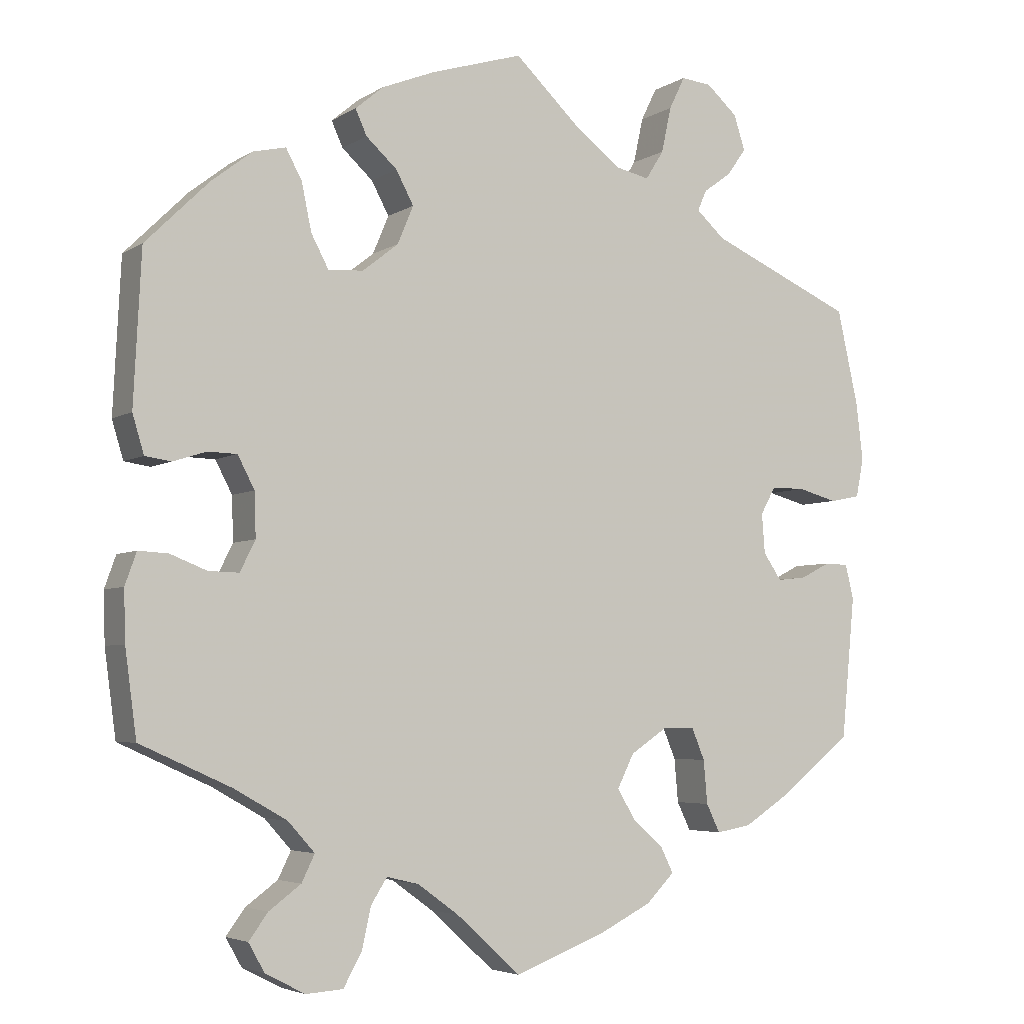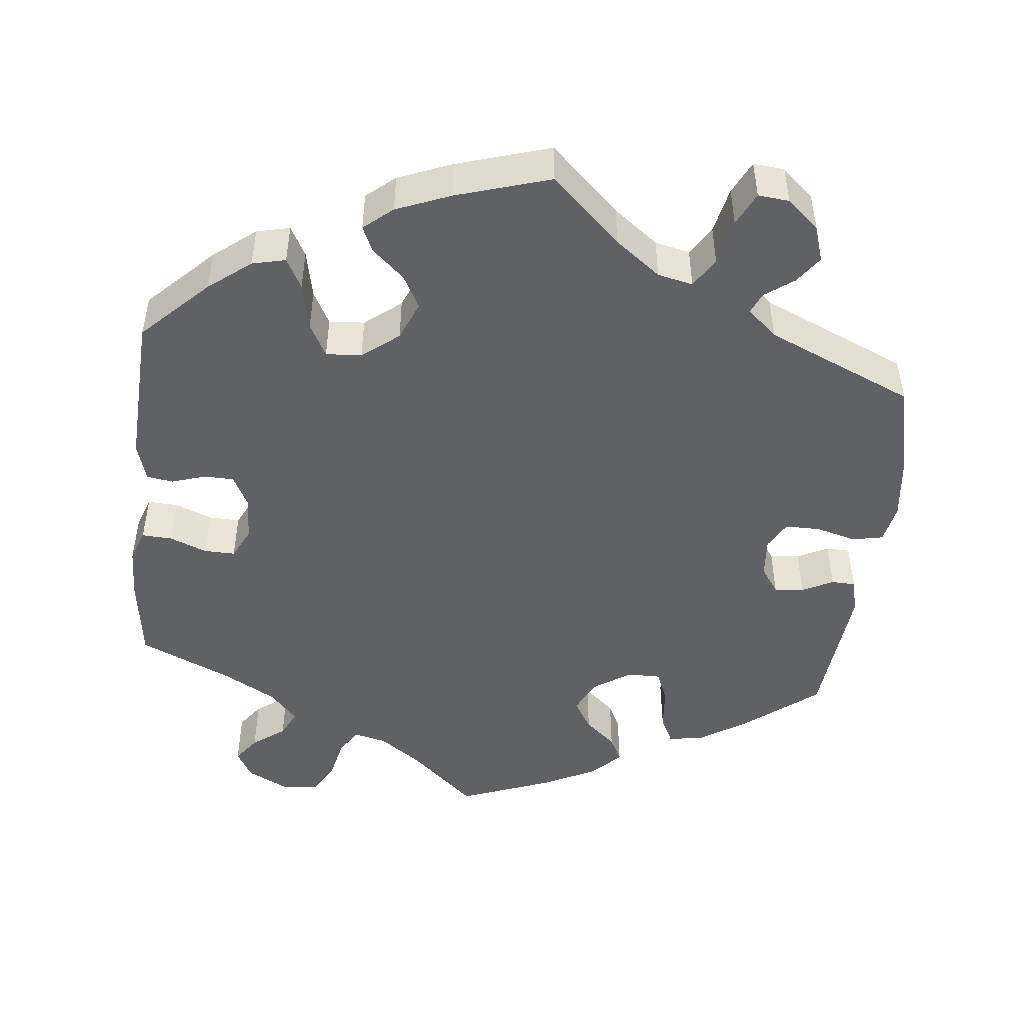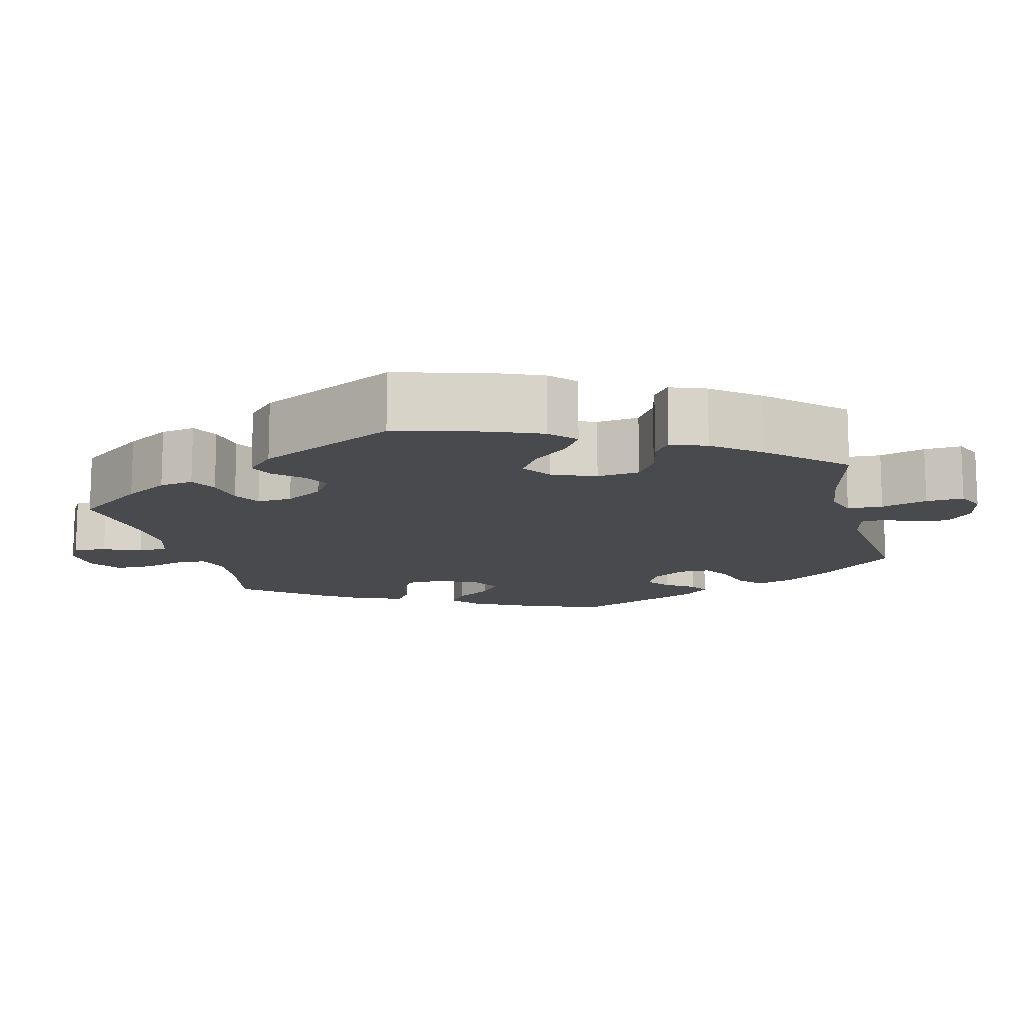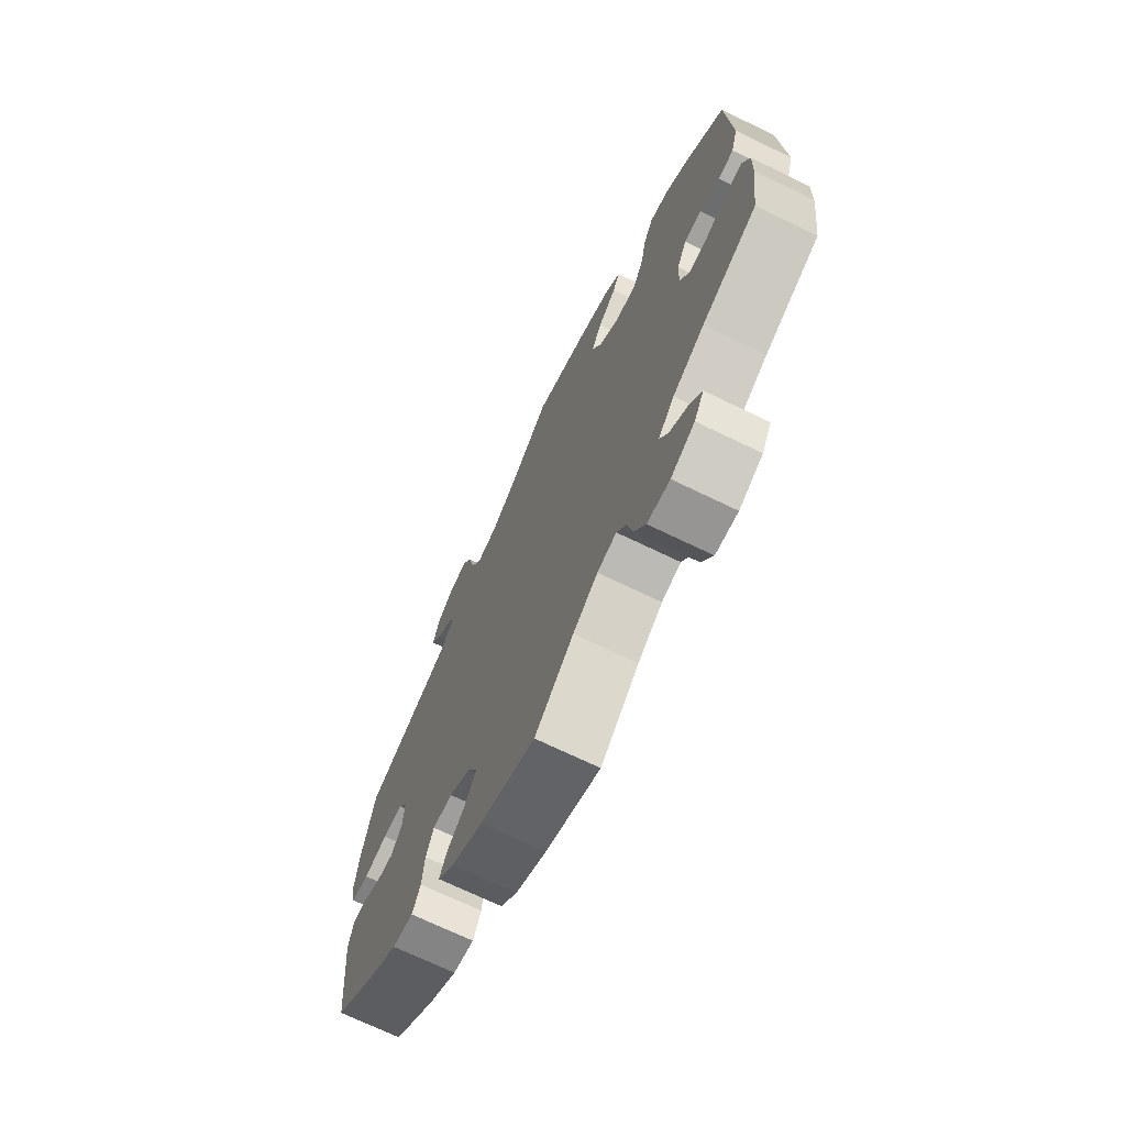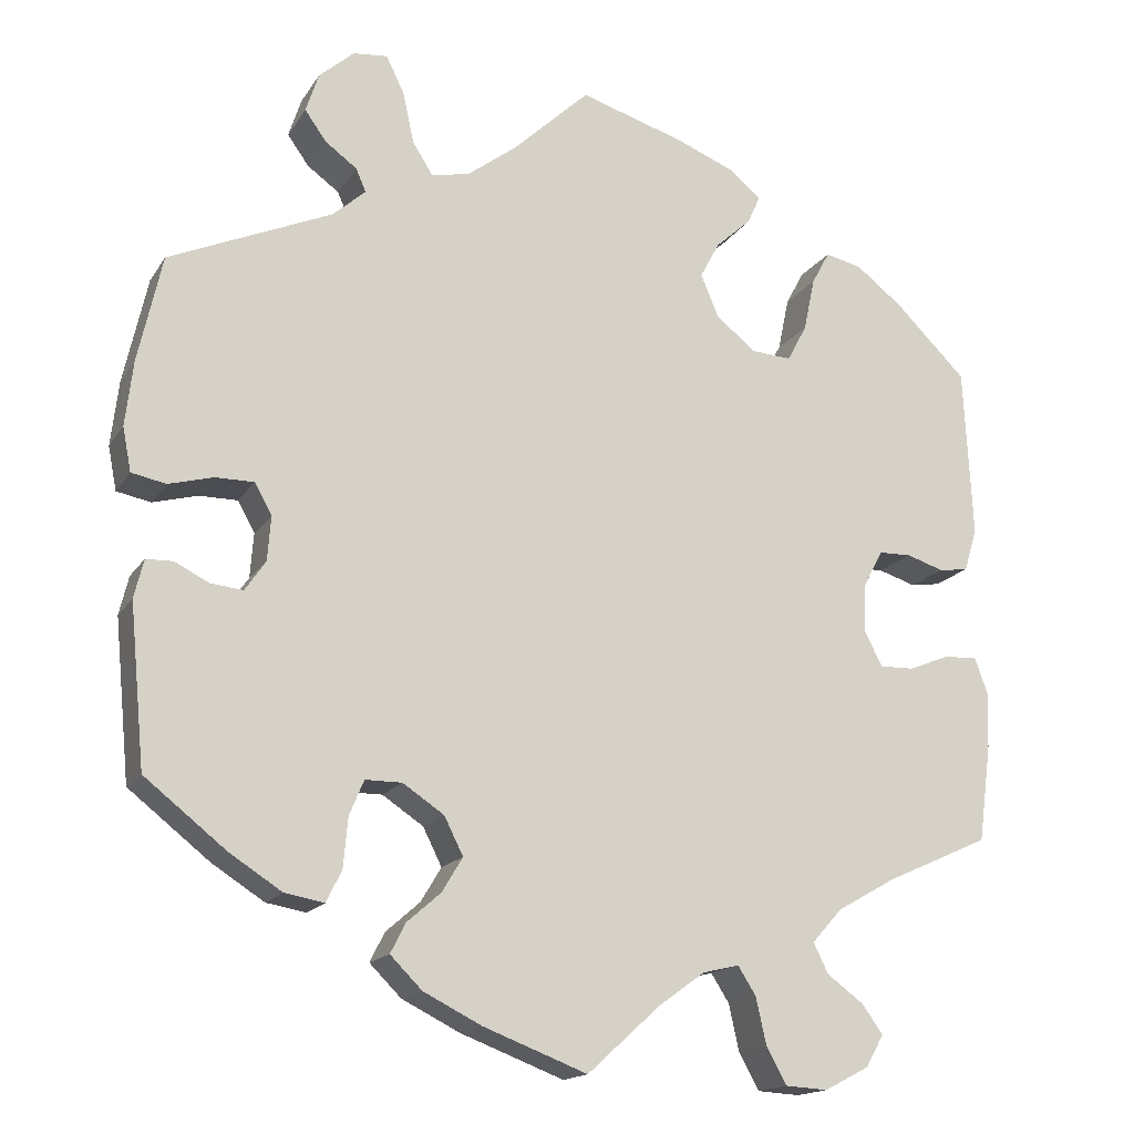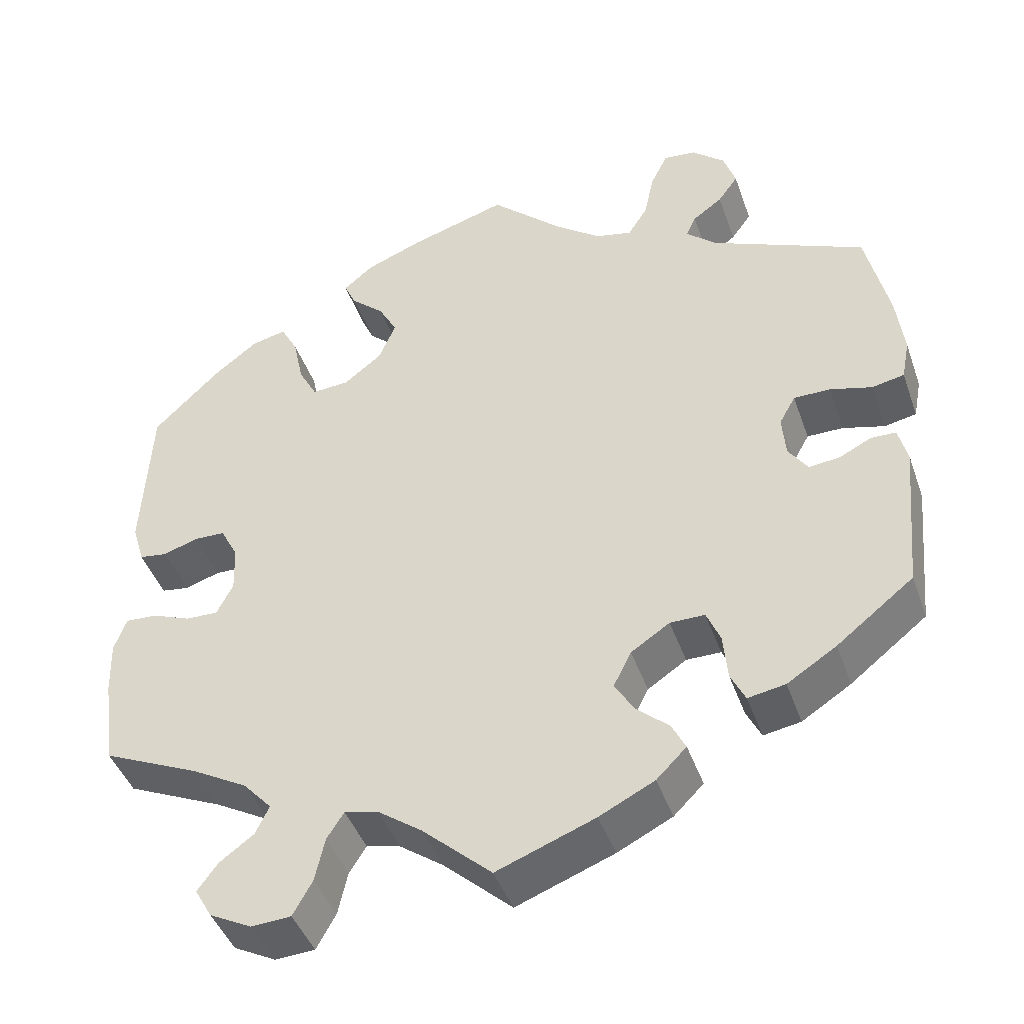
<metadata>
{"format":"obj","ext":"obj","renderer":"f3d","projection":"perspective","resolution":1024,"background":"white","views":[{"elev":-4.6,"azim":-28.9,"up":"+Z"},{"elev":-47.8,"azim":-6.1,"up":"+Y"},{"elev":-12.9,"azim":-46.1,"up":"+Y"},{"elev":-70.9,"azim":-115.8,"up":"+Z"},{"elev":-16.3,"azim":158.0,"up":"+Z"},{"elev":-43.9,"azim":18.9,"up":"+Z"}]}
</metadata>
<code>
v 0.405 0.07 -0.364
v 0.344 0.07 -0.403
v 0.298 0.07 -0.411
v 0.28 0.07 -0.374
v 0.275 0.07 -0.317
v 0.258 0.07 -0.276
v 0.215 0.07 -0.276
v 0.167 0.07 -0.308
v 0.145 0.07 -0.352
v 0.169 0.07 -0.392
v 0.209 0.07 -0.427
v 0.226 0.07 -0.461
v 0.189 0.07 -0.498
v 0.121 0.07 -0.532
v 0 0.07 -0.578
v -0.085 0.07 -0.501
v -0.139 0.07 -0.462
v -0.181 0.07 -0.452
v -0.202 0.07 -0.485
v -0.214 0.07 -0.539
v -0.238 0.07 -0.582
v -0.287 0.07 -0.585
v -0.339 0.07 -0.558
v -0.36 0.07 -0.521
v -0.335 0.07 -0.487
v -0.293 0.07 -0.456
v -0.276 0.07 -0.421
v -0.311 0.07 -0.382
v -0.38 0.07 -0.343
v -0.5 0.07 -0.289
v -0.515 0.07 -0.177
v -0.517 0.07 -0.111
v -0.502 0.07 -0.069
v -0.463 0.07 -0.071
v -0.415 0.07 -0.09
v -0.375 0.07 -0.091
v -0.355 0.07 -0.051
v -0.357 0.07 0.007
v -0.379 0.07 0.049
v -0.417 0.07 0.05
v -0.461 0.07 0.036
v -0.495 0.07 0.041
v -0.51 0.07 0.091
v -0.5 0.07 0.289
v -0.417 0.07 0.371
v -0.363 0.07 0.413
v -0.32 0.07 0.423
v -0.299 0.07 0.384
v -0.286 0.07 0.322
v -0.263 0.07 0.279
v -0.217 0.07 0.282
v -0.17 0.07 0.319
v -0.149 0.07 0.369
v -0.172 0.07 0.412
v -0.213 0.07 0.449
v -0.228 0.07 0.482
v -0.191 0.07 0.513
v -0.121 0.07 0.541
v 0 0.07 0.578
v 0.089 0.07 0.494
v 0.147 0.07 0.45
v 0.192 0.07 0.44
v 0.216 0.07 0.478
v 0.229 0.07 0.538
v 0.25 0.07 0.581
v 0.29 0.07 0.577
v 0.331 0.07 0.541
v 0.346 0.07 0.495
v 0.321 0.07 0.46
v 0.284 0.07 0.433
v 0.272 0.07 0.406
v 0.31 0.07 0.372
v 0.5 0.07 0.289
v 0.528 0.07 0.164
v 0.537 0.07 0.088
v 0.527 0.07 0.037
v 0.487 0.07 0.029
v 0.435 0.07 0.043
v 0.39 0.07 0.043
v 0.37 0.07 0.007
v 0.374 0.07 -0.045
v 0.398 0.07 -0.08
v 0.436 0.07 -0.076
v 0.476 0.07 -0.056
v 0.507 0.07 -0.057
v 0.518 0.07 -0.102
v 0.5 0.07 -0.289
v 0.405 0 -0.364
v 0.344 0 -0.403
v 0.298 0 -0.411
v 0.28 0 -0.374
v 0.275 0 -0.317
v 0.258 0 -0.276
v 0.215 0 -0.276
v 0.167 0 -0.308
v 0.145 0 -0.352
v 0.169 0 -0.392
v 0.209 0 -0.427
v 0.226 0 -0.461
v 0.189 0 -0.498
v 0.121 0 -0.532
v 0 0 -0.578
v -0.085 0 -0.501
v -0.139 0 -0.462
v -0.181 0 -0.452
v -0.202 0 -0.485
v -0.214 0 -0.539
v -0.238 0 -0.582
v -0.287 0 -0.585
v -0.339 0 -0.558
v -0.36 0 -0.521
v -0.335 0 -0.487
v -0.293 0 -0.456
v -0.276 0 -0.421
v -0.311 0 -0.382
v -0.38 0 -0.343
v -0.5 0 -0.289
v -0.515 0 -0.177
v -0.517 0 -0.111
v -0.502 0 -0.069
v -0.463 0 -0.071
v -0.415 0 -0.09
v -0.375 0 -0.091
v -0.355 0 -0.051
v -0.357 0 0.007
v -0.379 0 0.049
v -0.417 0 0.05
v -0.461 0 0.036
v -0.495 0 0.041
v -0.51 0 0.091
v -0.5 0 0.289
v -0.417 0 0.371
v -0.363 0 0.413
v -0.32 0 0.423
v -0.299 0 0.384
v -0.286 0 0.322
v -0.263 0 0.279
v -0.217 0 0.282
v -0.17 0 0.319
v -0.149 0 0.369
v -0.172 0 0.412
v -0.213 0 0.449
v -0.228 0 0.482
v -0.191 0 0.513
v -0.121 0 0.541
v 0 0 0.578
v 0.089 0 0.494
v 0.147 0 0.45
v 0.192 0 0.44
v 0.216 0 0.478
v 0.229 0 0.538
v 0.25 0 0.581
v 0.29 0 0.577
v 0.331 0 0.541
v 0.346 0 0.495
v 0.321 0 0.46
v 0.284 0 0.433
v 0.272 0 0.406
v 0.31 0 0.372
v 0.5 0 0.289
v 0.528 0 0.164
v 0.537 0 0.088
v 0.527 0 0.037
v 0.487 0 0.029
v 0.435 0 0.043
v 0.39 0 0.043
v 0.37 0 0.007
v 0.374 0 -0.045
v 0.398 0 -0.08
v 0.436 0 -0.076
v 0.476 0 -0.056
v 0.507 0 -0.057
v 0.518 0 -0.102
v 0.5 0 -0.289
f 83 84 85 86
f 82 83 86 87
f 81 82 87 1
f 75 76 77 78
f 75 78 79
f 72 73 74 75
f 71 72 75 79
f 67 68 69 70
f 67 70 71
f 66 67 71
f 63 64 65 66
f 62 63 66 71
f 61 62 71 79
f 57 58 59 60
f 54 55 56 57
f 53 54 57 60
f 52 53 60 61
f 46 47 48 49
f 46 49 50
f 45 46 50
f 44 45 50
f 43 44 50
f 40 41 42 43
f 39 40 43 50
f 38 39 50 51
f 32 33 34 35
f 32 35 36
f 29 30 31 32
f 28 29 32 36
f 27 28 36 37
f 23 24 25 26
f 23 26 27
f 22 23 27
f 19 20 21 22
f 18 19 22 27
f 17 18 27 37
f 13 14 15 16
f 10 11 12 13
f 9 10 13 16
f 8 9 16 17
f 2 3 4 5
f 81 1 2 5
f 80 81 5 6
f 61 79 80
f 7 8 17 37
f 51 52 61 80
f 37 38 51 80
f 6 7 37 80
f 173 172 171 170
f 174 173 170 169
f 88 174 169 168
f 165 164 163 162
f 166 165 162
f 162 161 160 159
f 166 162 159 158
f 157 156 155 154
f 158 157 154
f 158 154 153
f 153 152 151 150
f 158 153 150 149
f 166 158 149 148
f 147 146 145 144
f 144 143 142 141
f 147 144 141 140
f 148 147 140 139
f 136 135 134 133
f 137 136 133
f 137 133 132
f 137 132 131
f 137 131 130
f 130 129 128 127
f 137 130 127 126
f 138 137 126 125
f 122 121 120 119
f 123 122 119
f 119 118 117 116
f 123 119 116 115
f 124 123 115 114
f 113 112 111 110
f 114 113 110
f 114 110 109
f 109 108 107 106
f 114 109 106 105
f 124 114 105 104
f 103 102 101 100
f 100 99 98 97
f 103 100 97 96
f 104 103 96 95
f 92 91 90 89
f 92 89 88 168
f 93 92 168 167
f 167 166 148
f 124 104 95 94
f 167 148 139 138
f 167 138 125 124
f 167 124 94 93
f 1 88 89 2
f 2 89 90 3
f 3 90 91 4
f 4 91 92 5
f 5 92 93 6
f 6 93 94 7
f 7 94 95 8
f 8 95 96 9
f 9 96 97 10
f 10 97 98 11
f 11 98 99 12
f 12 99 100 13
f 13 100 101 14
f 14 101 102 15
f 15 102 103 16
f 16 103 104 17
f 17 104 105 18
f 18 105 106 19
f 19 106 107 20
f 20 107 108 21
f 21 108 109 22
f 22 109 110 23
f 23 110 111 24
f 24 111 112 25
f 25 112 113 26
f 26 113 114 27
f 27 114 115 28
f 28 115 116 29
f 29 116 117 30
f 30 117 118 31
f 31 118 119 32
f 32 119 120 33
f 33 120 121 34
f 34 121 122 35
f 35 122 123 36
f 36 123 124 37
f 37 124 125 38
f 38 125 126 39
f 39 126 127 40
f 40 127 128 41
f 41 128 129 42
f 42 129 130 43
f 43 130 131 44
f 44 131 132 45
f 45 132 133 46
f 46 133 134 47
f 47 134 135 48
f 48 135 136 49
f 49 136 137 50
f 50 137 138 51
f 51 138 139 52
f 52 139 140 53
f 53 140 141 54
f 54 141 142 55
f 55 142 143 56
f 56 143 144 57
f 57 144 145 58
f 58 145 146 59
f 59 146 147 60
f 60 147 148 61
f 61 148 149 62
f 62 149 150 63
f 63 150 151 64
f 64 151 152 65
f 65 152 153 66
f 66 153 154 67
f 67 154 155 68
f 68 155 156 69
f 69 156 157 70
f 70 157 158 71
f 71 158 159 72
f 72 159 160 73
f 73 160 161 74
f 74 161 162 75
f 75 162 163 76
f 76 163 164 77
f 77 164 165 78
f 78 165 166 79
f 79 166 167 80
f 80 167 168 81
f 81 168 169 82
f 82 169 170 83
f 83 170 171 84
f 84 171 172 85
f 85 172 173 86
f 86 173 174 87
f 87 174 88 1

</code>
